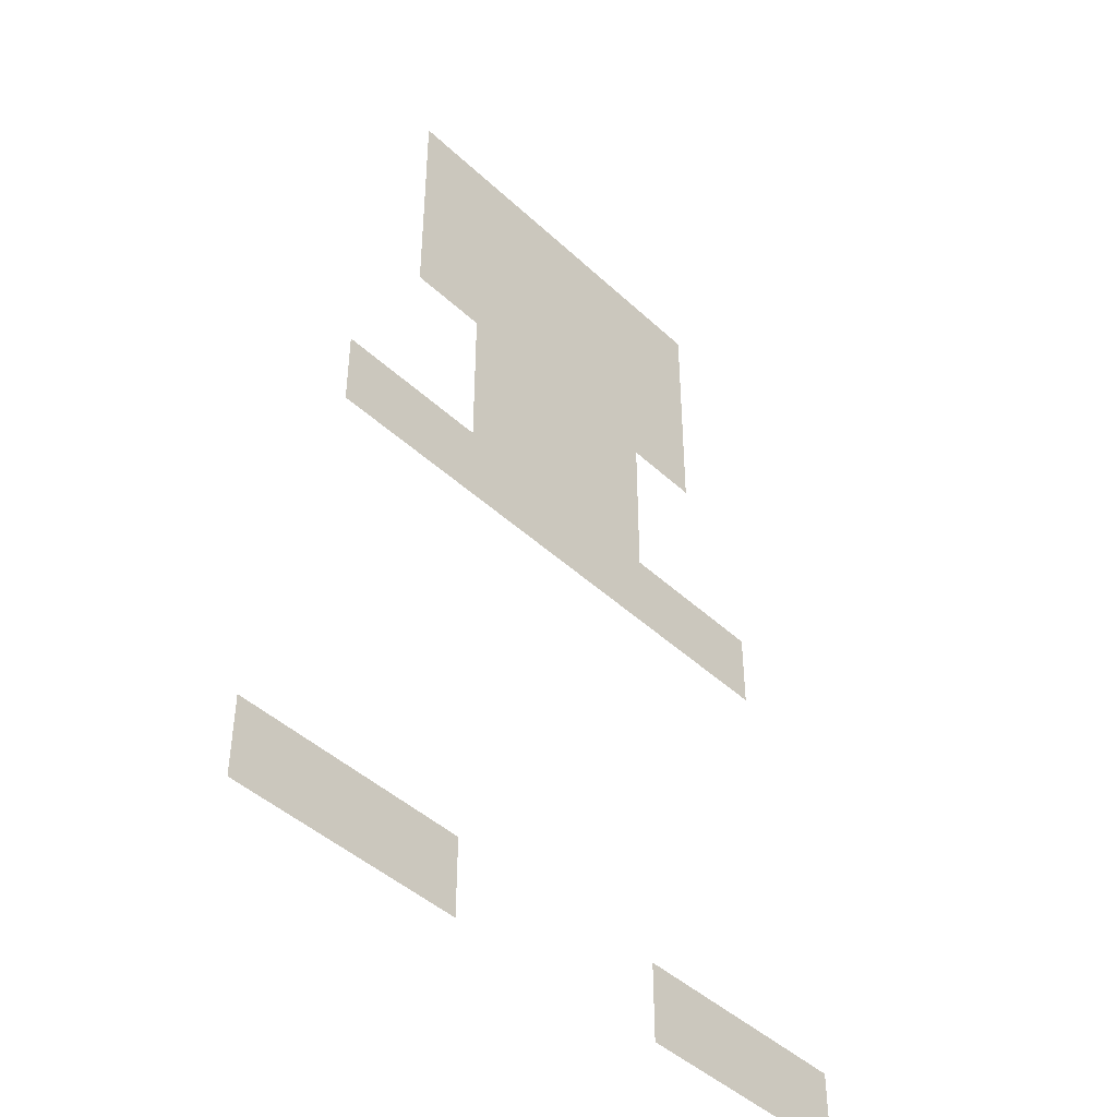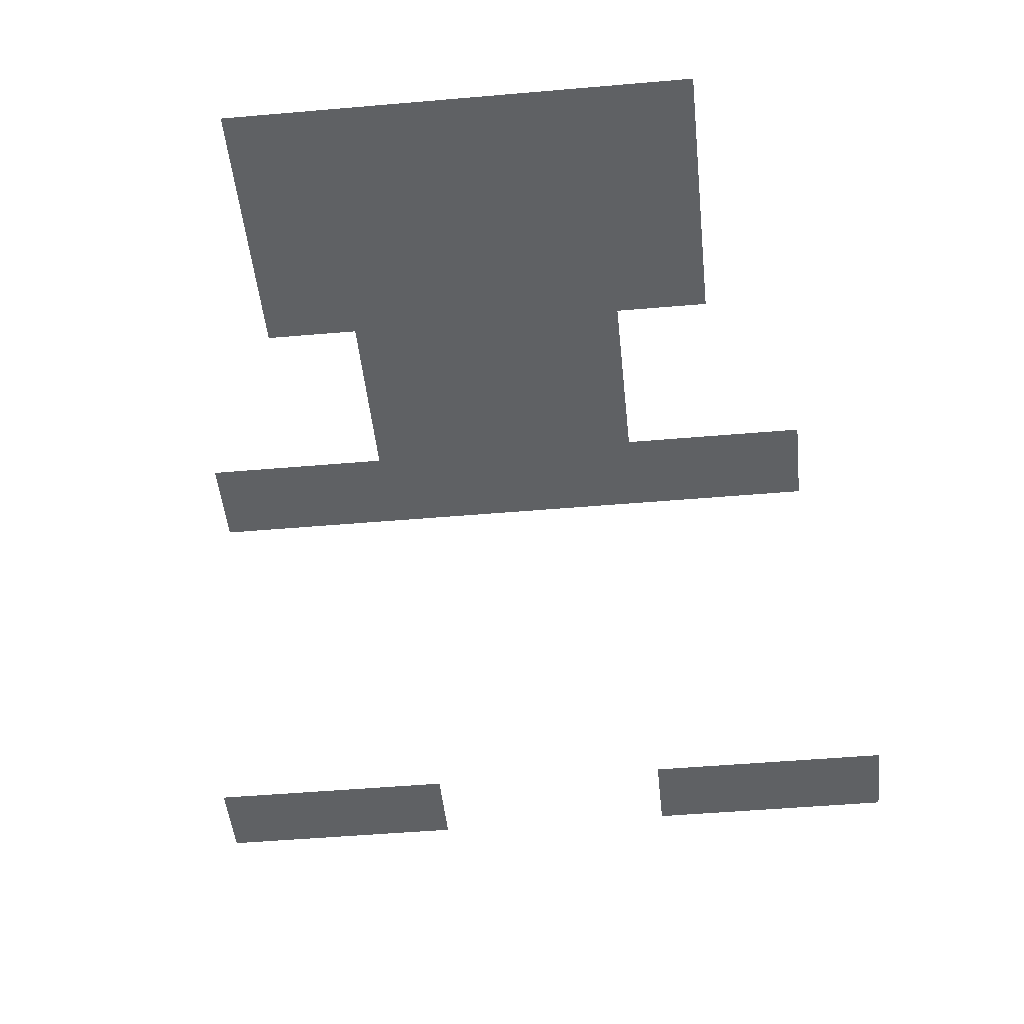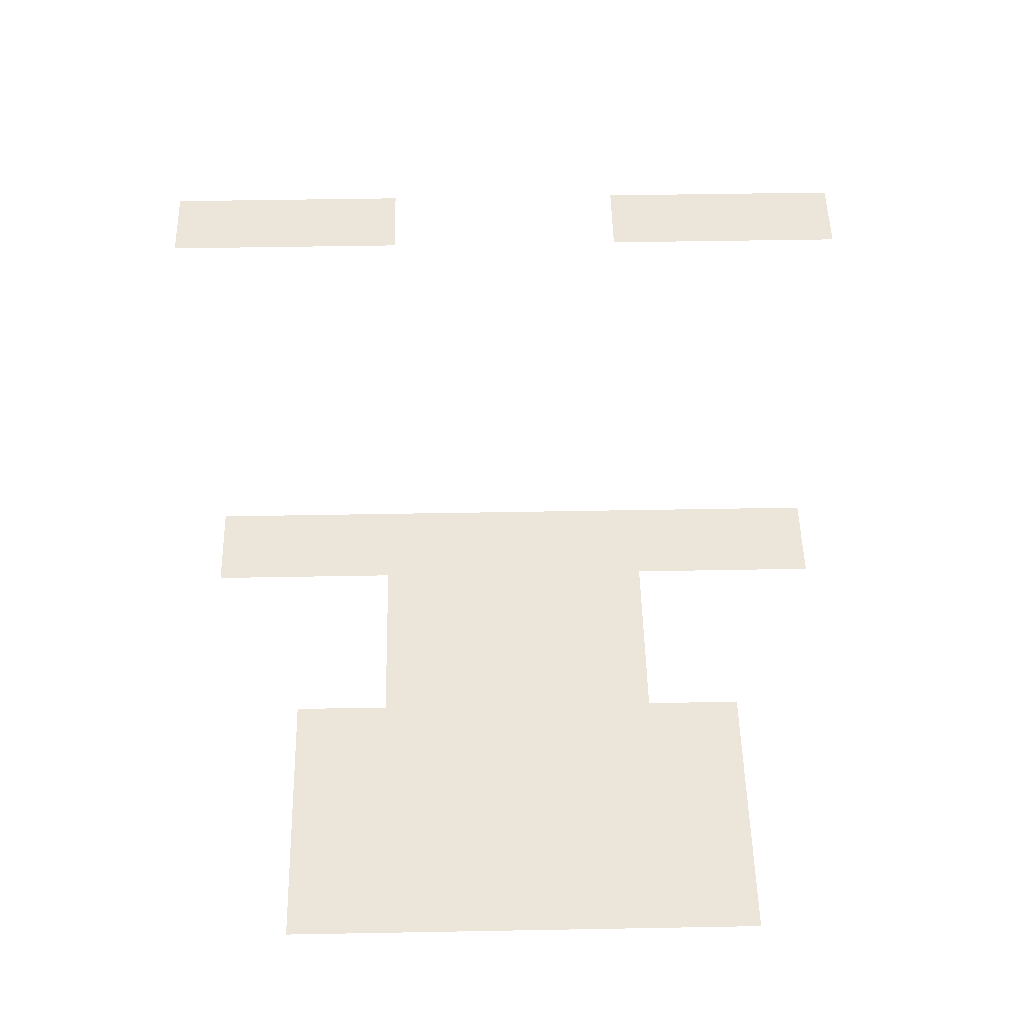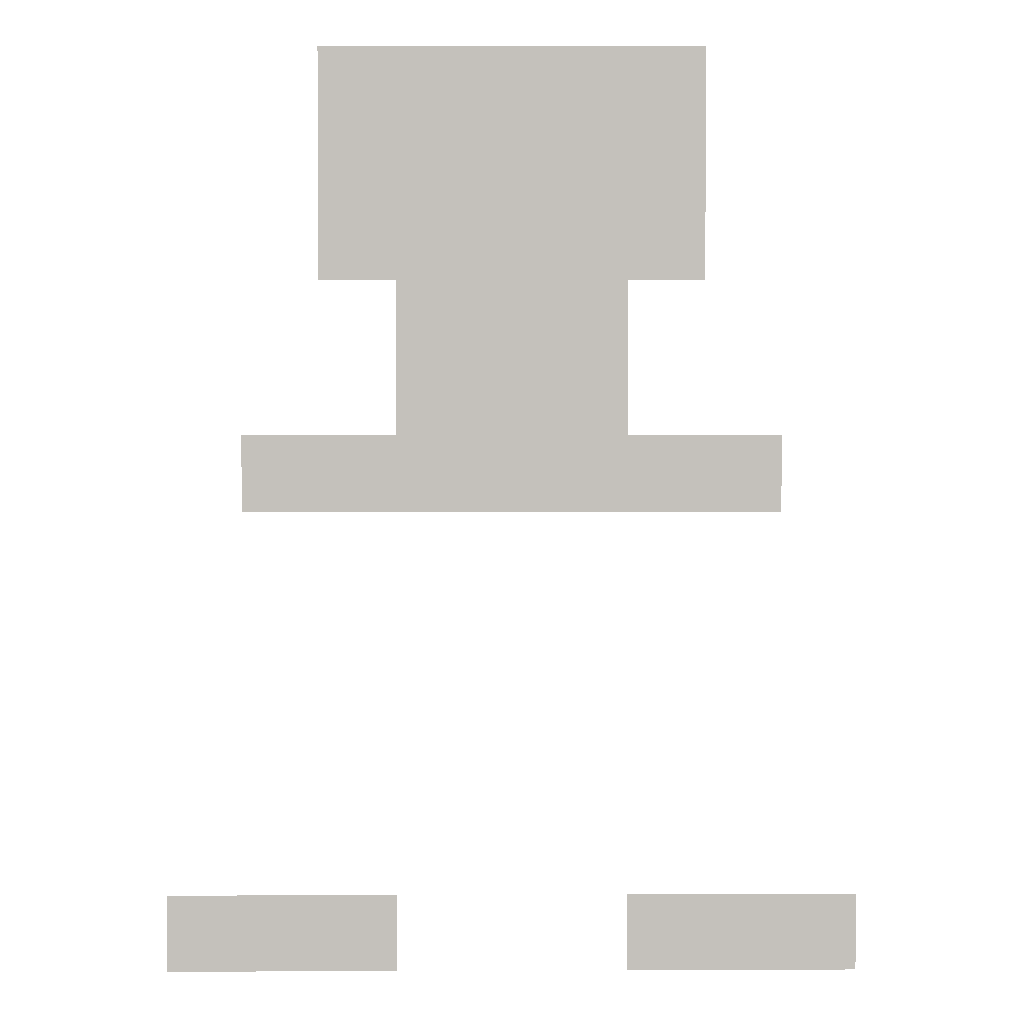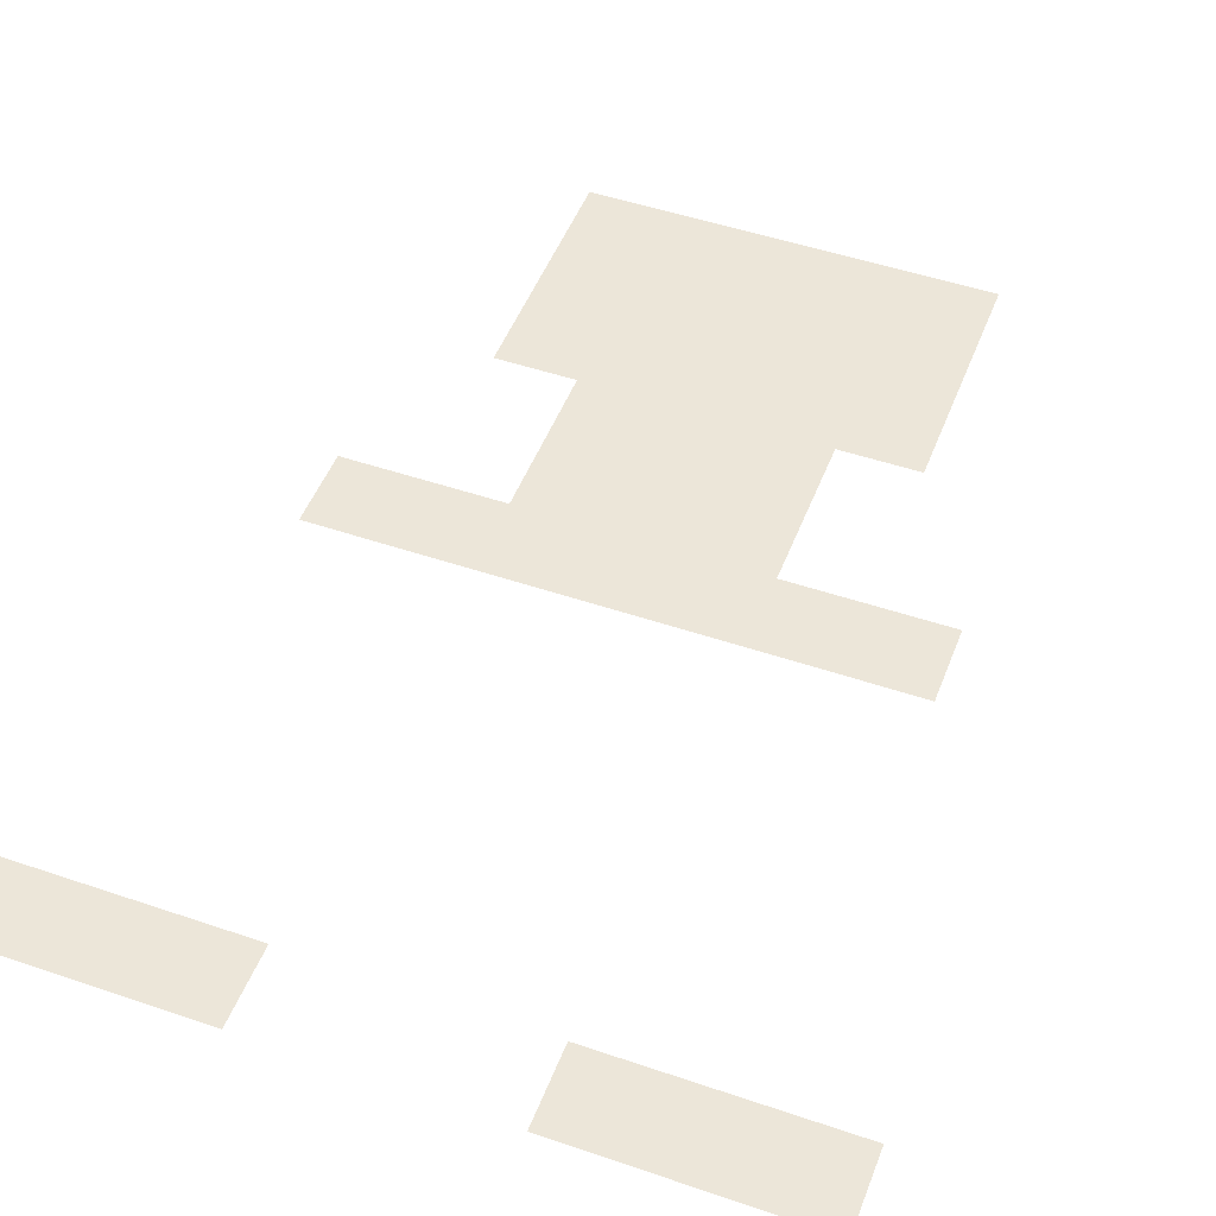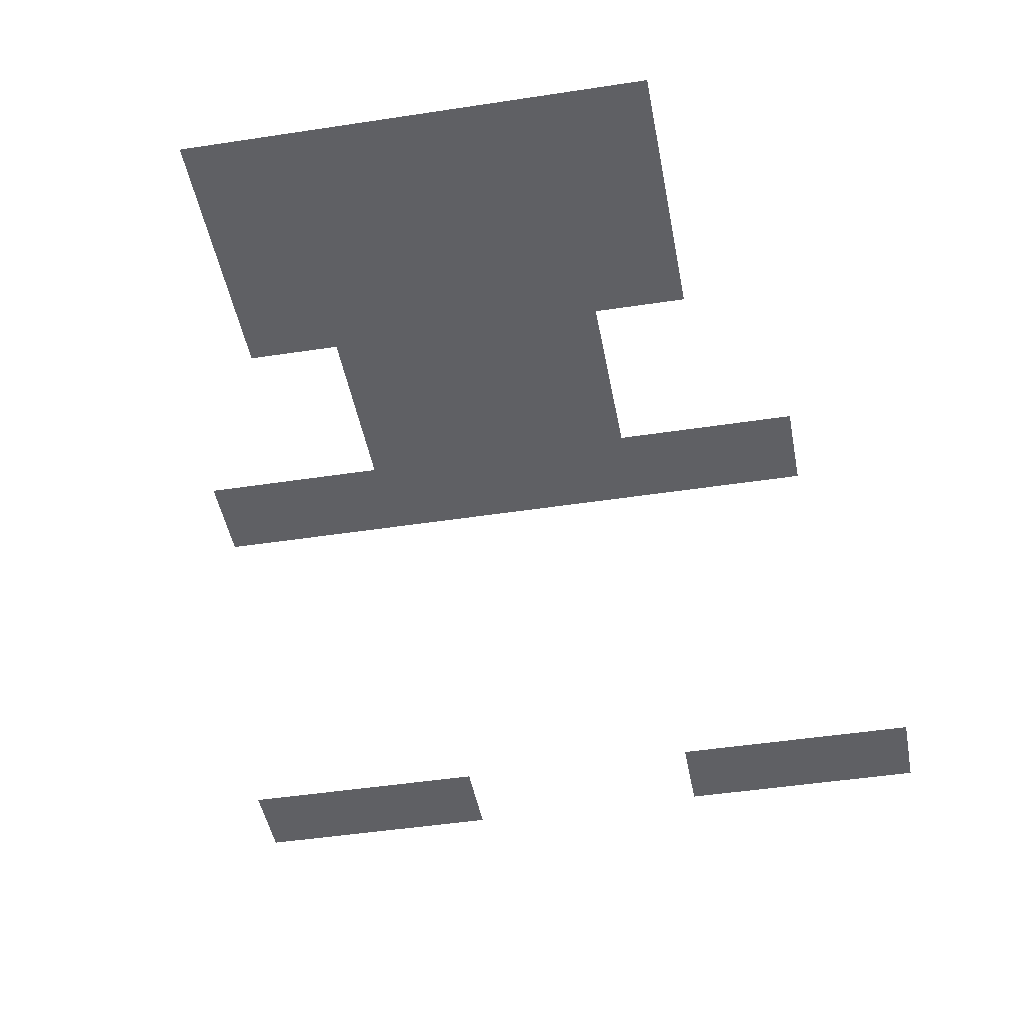
<metadata>
{"format":"obj","ext":"obj","renderer":"f3d","projection":"perspective","resolution":1024,"background":"white","views":[{"elev":-44.1,"azim":132.6,"up":"+Y"},{"elev":-46.7,"azim":-174.3,"up":"+Z"},{"elev":47.2,"azim":178.8,"up":"+Z"},{"elev":2.2,"azim":179.2,"up":"+Y"},{"elev":49.2,"azim":20.7,"up":"+Z"},{"elev":-44.7,"azim":-169.8,"up":"+Z"}]}
</metadata>
<code>
v -144 -29 0
v -145 -29 0
v -145 -28 0
v -144 -28 0
v -143 -29 0
v -144 -29 0
v -144 -28 0
v -143 -28 0
v -142 -29 0
v -143 -29 0
v -143 -28 0
v -142 -28 0
v -141 -29 0
v -142 -29 0
v -142 -28 0
v -141 -28 0
v -140 -29 0
v -141 -29 0
v -141 -28 0
v -140 -28 0
v -144 -30 0
v -145 -30 0
v -145 -29 0
v -144 -29 0
v -143 -30 0
v -144 -30 0
v -144 -29 0
v -143 -29 0
v -142 -30 0
v -143 -30 0
v -143 -29 0
v -142 -29 0
v -141 -30 0
v -142 -30 0
v -142 -29 0
v -141 -29 0
v -140 -30 0
v -141 -30 0
v -141 -29 0
v -140 -29 0
v -144 -31 0
v -145 -31 0
v -145 -30 0
v -144 -30 0
v -143 -31 0
v -144 -31 0
v -144 -30 0
v -143 -30 0
v -142 -31 0
v -143 -31 0
v -143 -30 0
v -142 -30 0
v -141 -31 0
v -142 -31 0
v -142 -30 0
v -141 -30 0
v -140 -31 0
v -141 -31 0
v -141 -30 0
v -140 -30 0
v -143 -32 0
v -144 -32 0
v -144 -31 0
v -143 -31 0
v -142 -32 0
v -143 -32 0
v -143 -31 0
v -142 -31 0
v -141 -32 0
v -142 -32 0
v -142 -31 0
v -141 -31 0
v -143 -33 0
v -144 -33 0
v -144 -32 0
v -143 -32 0
v -142 -33 0
v -143 -33 0
v -143 -32 0
v -142 -32 0
v -141 -33 0
v -142 -33 0
v -142 -32 0
v -141 -32 0
v -145 -34 0
v -146 -34 0
v -146 -33 0
v -145 -33 0
v -144 -34 0
v -145 -34 0
v -145 -33 0
v -144 -33 0
v -143 -34 0
v -144 -34 0
v -144 -33 0
v -143 -33 0
v -142 -34 0
v -143 -34 0
v -143 -33 0
v -142 -33 0
v -141 -34 0
v -142 -34 0
v -142 -33 0
v -141 -33 0
v -140 -34 0
v -141 -34 0
v -141 -33 0
v -140 -33 0
v -139 -34 0
v -140 -34 0
v -140 -33 0
v -139 -33 0
v -146 -40 0
v -147 -40 0
v -147 -39 0
v -146 -39 0
v -145 -40 0
v -146 -40 0
v -146 -39 0
v -145 -39 0
v -144 -40 0
v -145 -40 0
v -145 -39 0
v -144 -39 0
v -140 -40 0
v -141 -40 0
v -141 -39 0
v -140 -39 0
v -139 -40 0
v -140 -40 0
v -140 -39 0
v -139 -39 0
v -138 -40 0
v -139 -40 0
v -139 -39 0
v -138 -39 0
g NewAstralaWoodsWest_mesh_0068
f 1 2 3 4
f 5 6 7 8
f 9 10 11 12
f 13 14 15 16
f 17 18 19 20
f 21 22 23 24
f 25 26 27 28
f 29 30 31 32
f 33 34 35 36
f 37 38 39 40
f 41 42 43 44
f 45 46 47 48
f 49 50 51 52
f 53 54 55 56
f 57 58 59 60
f 61 62 63 64
f 65 66 67 68
f 69 70 71 72
f 73 74 75 76
f 77 78 79 80
f 81 82 83 84
f 85 86 87 88
f 89 90 91 92
f 93 94 95 96
f 97 98 99 100
f 101 102 103 104
f 105 106 107 108
f 109 110 111 112
f 113 114 115 116
f 117 118 119 120
f 121 122 123 124
f 125 126 127 128
f 129 130 131 132
f 133 134 135 136

</code>
